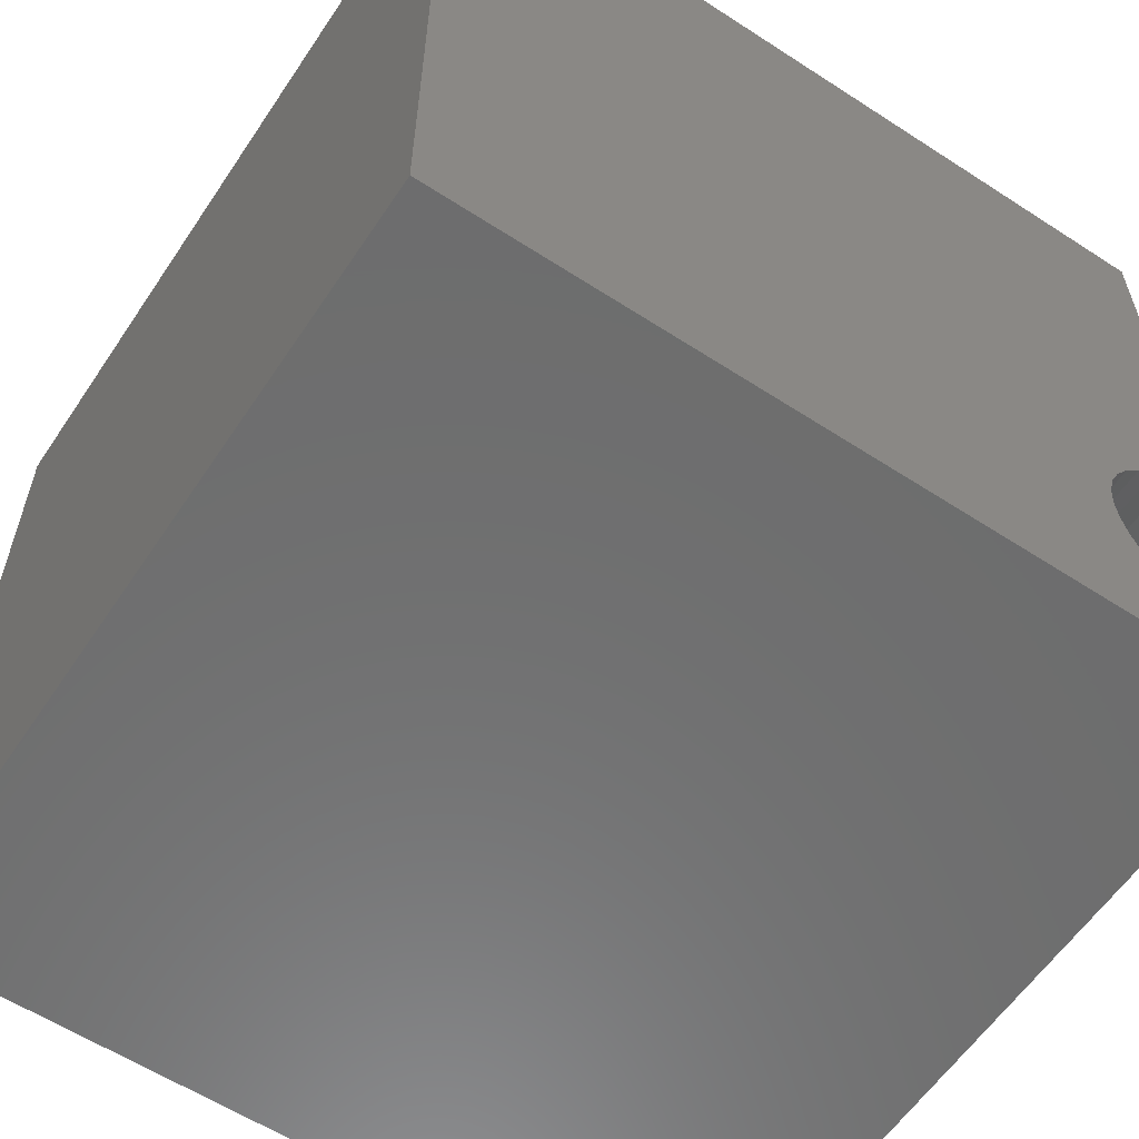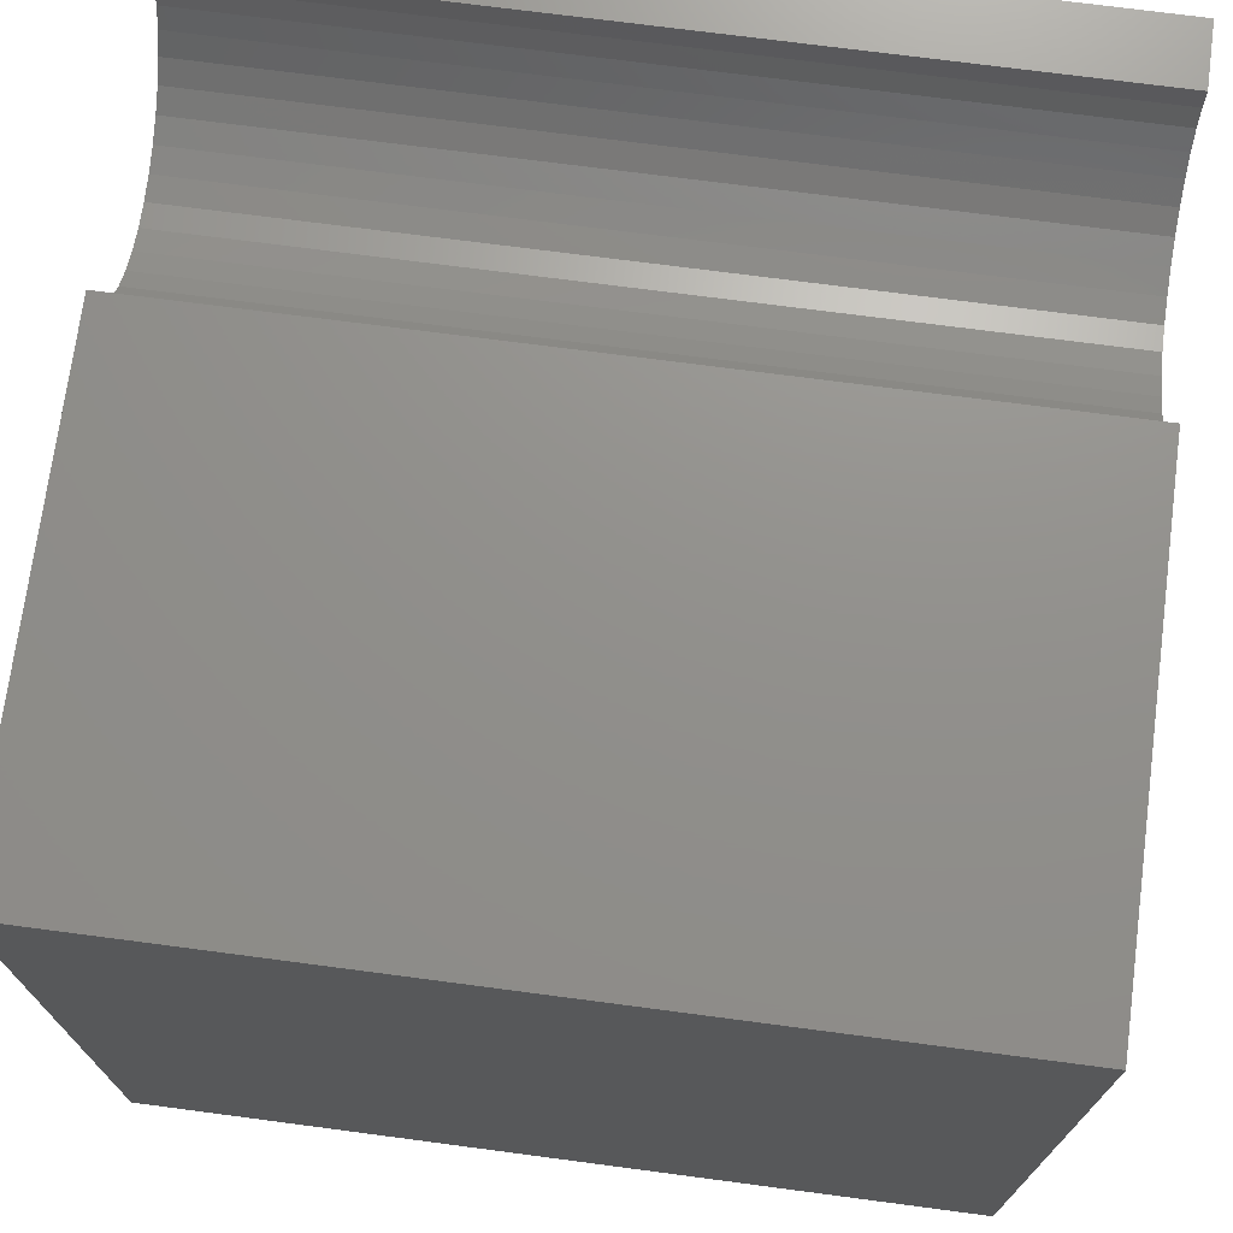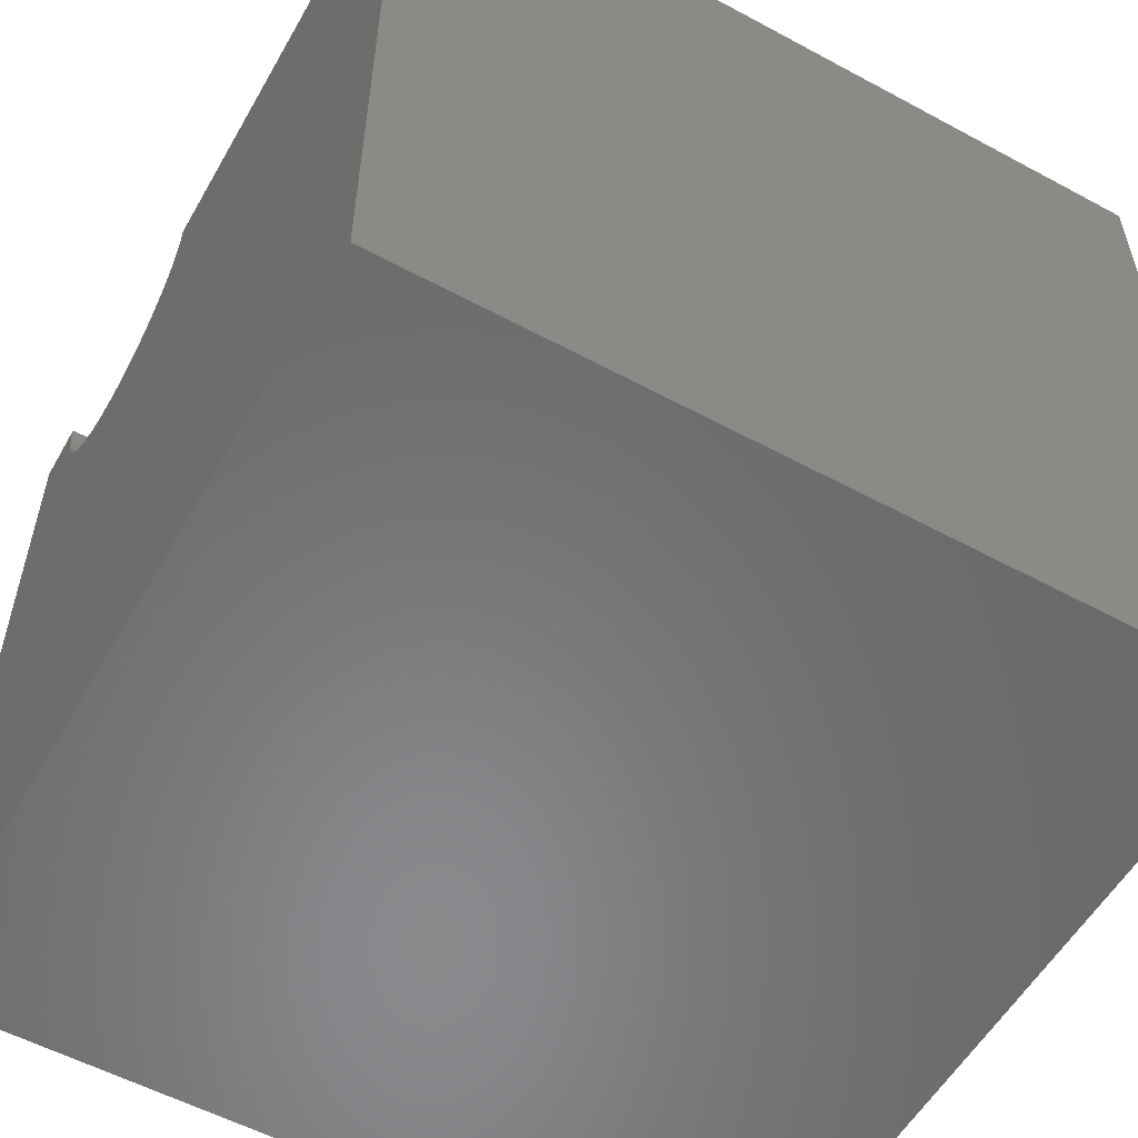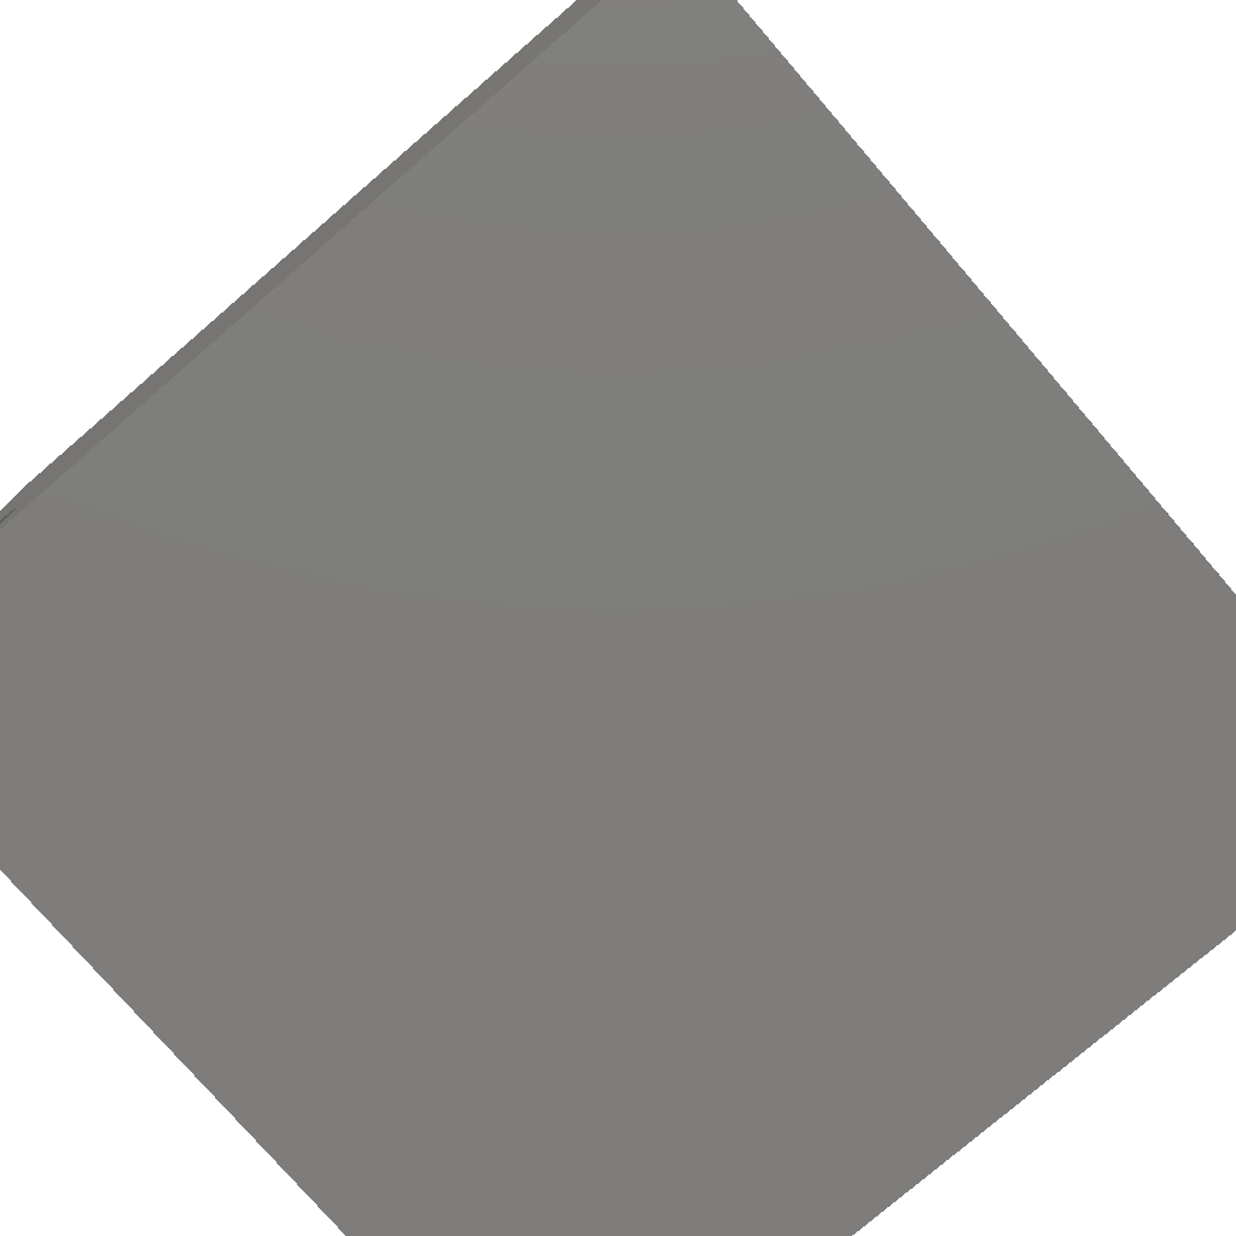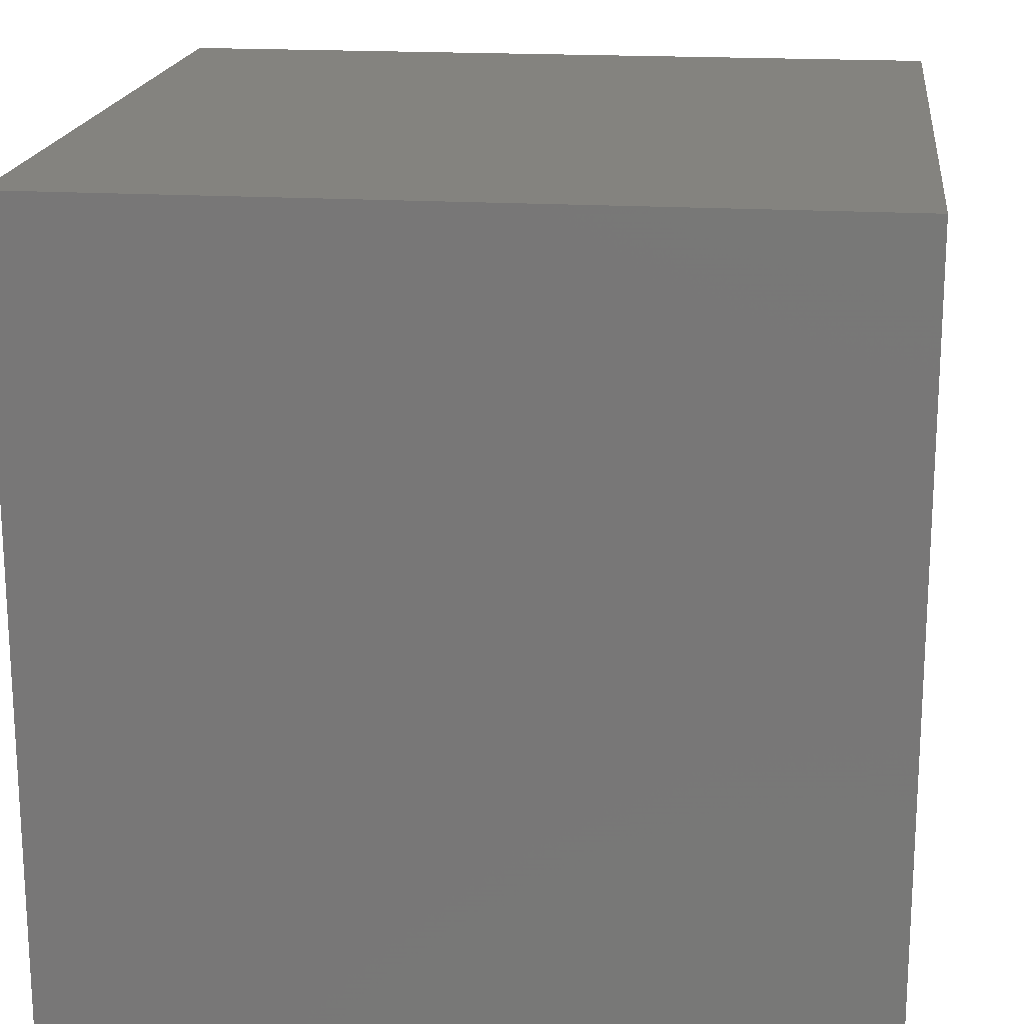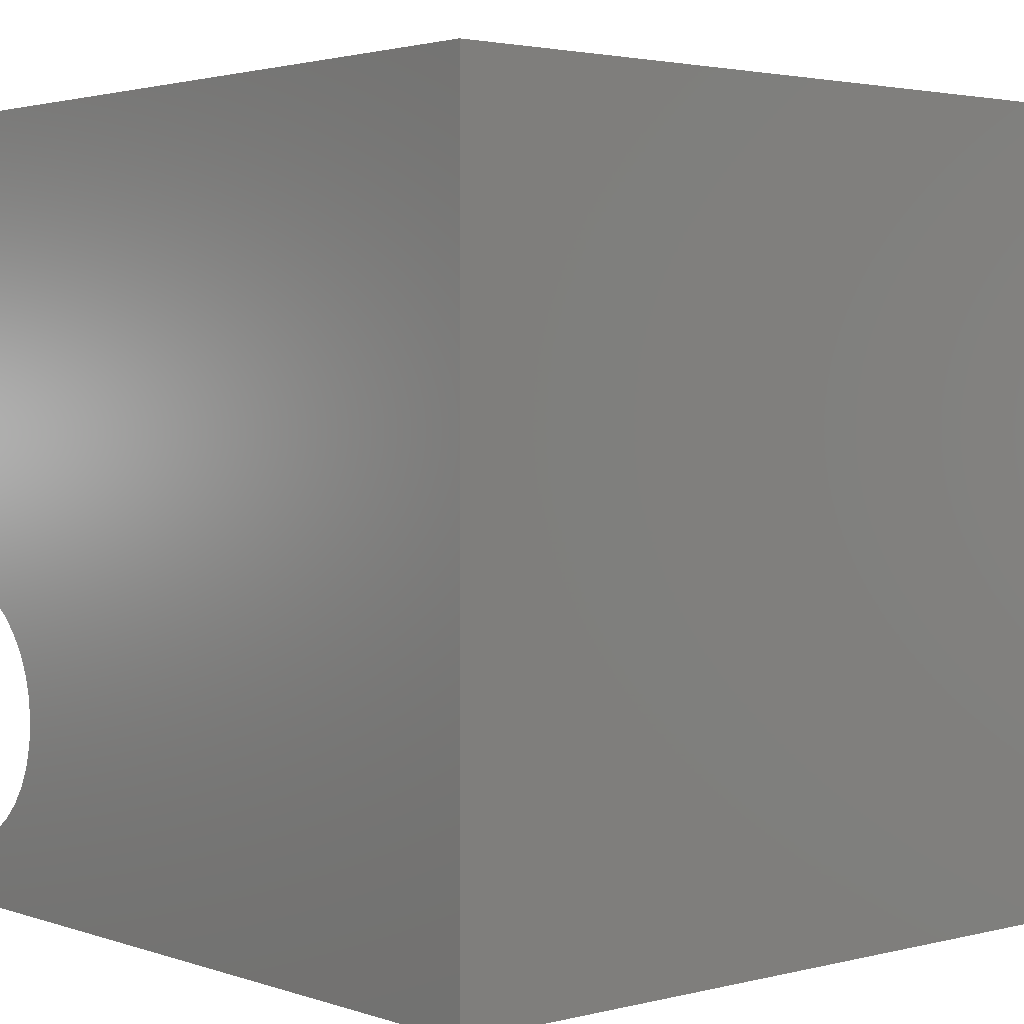
<metadata>
{"format":"stl","ext":"stl","renderer":"f3d","projection":"perspective","resolution":1024,"background":"white","views":[{"elev":-59.4,"azim":-123.7,"up":"+Y"},{"elev":72.4,"azim":-172.5,"up":"+Z"},{"elev":-55.8,"azim":150.5,"up":"+Z"},{"elev":-77.4,"azim":130.8,"up":"+Y"},{"elev":18.4,"azim":-173.2,"up":"+Y"},{"elev":2.6,"azim":139.2,"up":"+Y"}]}
</metadata>
<code>
# stl→obj: 46 verts, 88 faces
v 10 4.102 10
v 10 10 10
v 0 4.102 10
v 0 10 10
v 0 4.077 9.71
v 0 1.154 8.927
v 0 1.36 8.721
v 0 0 0
v 0 3.268 8.554
v 0 3.506 8.721
v 0 10 0
v 0 0.7633 10
v 0 0.7887 9.71
v 0 0 10
v 0 0.864 9.429
v 0 0.987 9.165
v 0 1.598 8.554
v 0 1.862 8.431
v 0 2.143 8.356
v 0 3.712 8.927
v 0 3.879 9.165
v 0 4.002 9.429
v 0 2.433 8.33
v 0 2.723 8.356
v 0 3.004 8.431
v 10 0.7633 10
v 10 0 10
v 10 0.7887 9.71
v 10 3.712 8.927
v 10 3.506 8.721
v 10 10 0
v 10 2.433 8.33
v 10 2.143 8.356
v 10 0 0
v 10 4.077 9.71
v 10 4.002 9.429
v 10 3.879 9.165
v 10 1.862 8.431
v 10 1.598 8.554
v 10 1.36 8.721
v 10 1.154 8.927
v 10 0.987 9.165
v 10 0.864 9.429
v 10 3.268 8.554
v 10 3.004 8.431
v 10 2.723 8.356
f 1 2 3
f 3 2 4
f 5 3 4
f 6 7 8
f 9 10 11
f 12 13 14
f 14 13 15
f 14 15 8
f 8 15 16
f 8 16 6
f 7 17 8
f 8 17 18
f 8 18 19
f 10 20 11
f 11 20 21
f 11 21 4
f 4 21 22
f 4 22 5
f 19 23 8
f 8 23 24
f 8 24 11
f 11 24 25
f 11 25 9
f 12 14 26
f 26 14 27
f 28 26 27
f 29 30 31
f 32 33 34
f 1 35 2
f 2 35 36
f 2 36 31
f 31 36 37
f 31 37 29
f 33 38 34
f 34 38 39
f 34 39 40
f 40 41 34
f 34 41 42
f 34 42 27
f 27 42 43
f 27 43 28
f 30 44 31
f 31 44 45
f 31 45 34
f 34 45 46
f 34 46 32
f 11 31 8
f 8 31 34
f 2 31 4
f 4 31 11
f 34 27 8
f 8 27 14
f 12 26 28
f 12 28 13
f 13 28 43
f 13 43 15
f 15 43 42
f 15 42 16
f 16 42 41
f 16 41 6
f 6 41 40
f 6 40 7
f 7 40 39
f 7 39 17
f 17 39 38
f 17 38 18
f 18 38 33
f 18 33 19
f 19 33 32
f 19 32 23
f 23 32 46
f 23 46 24
f 24 46 45
f 24 45 25
f 25 45 44
f 25 44 9
f 9 44 30
f 9 30 10
f 10 30 29
f 10 29 20
f 20 29 37
f 20 37 21
f 21 37 36
f 21 36 22
f 22 36 35
f 22 35 5
f 5 35 1
f 5 1 3

</code>
